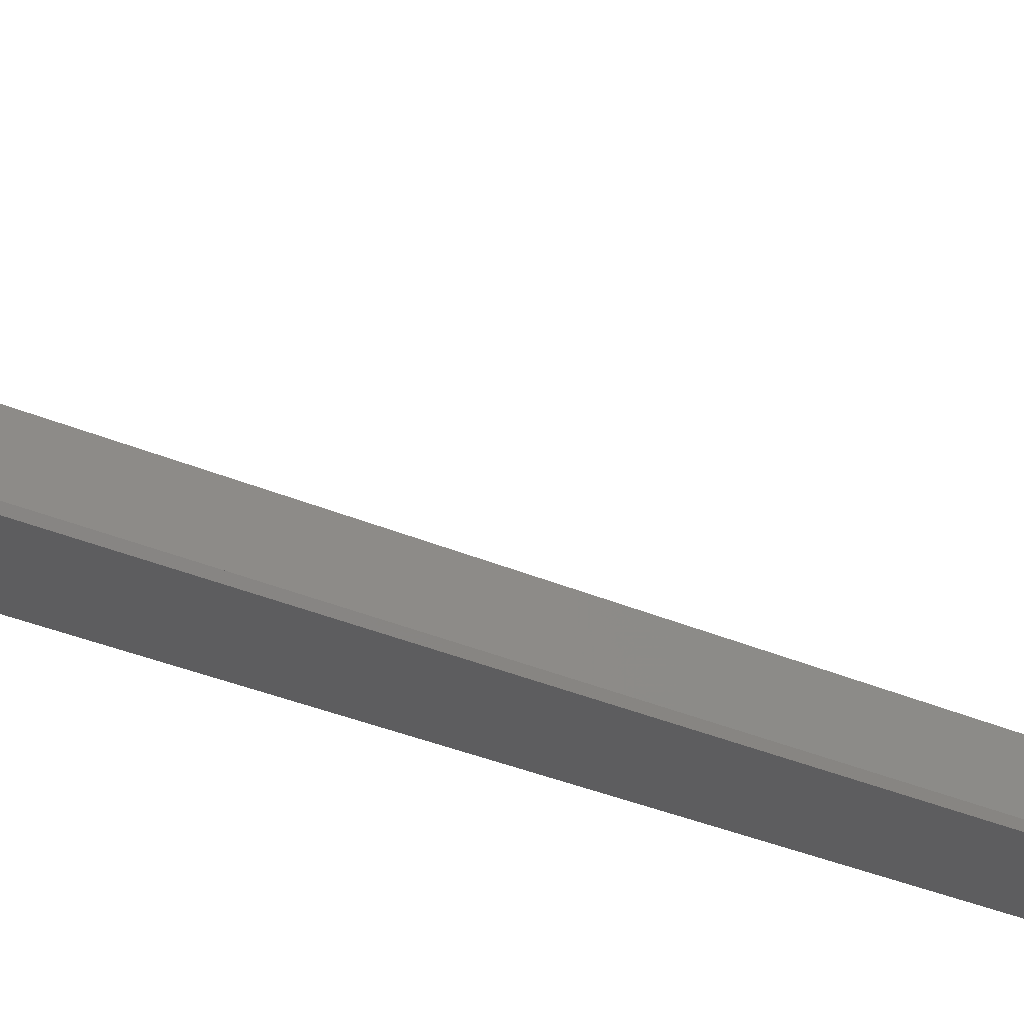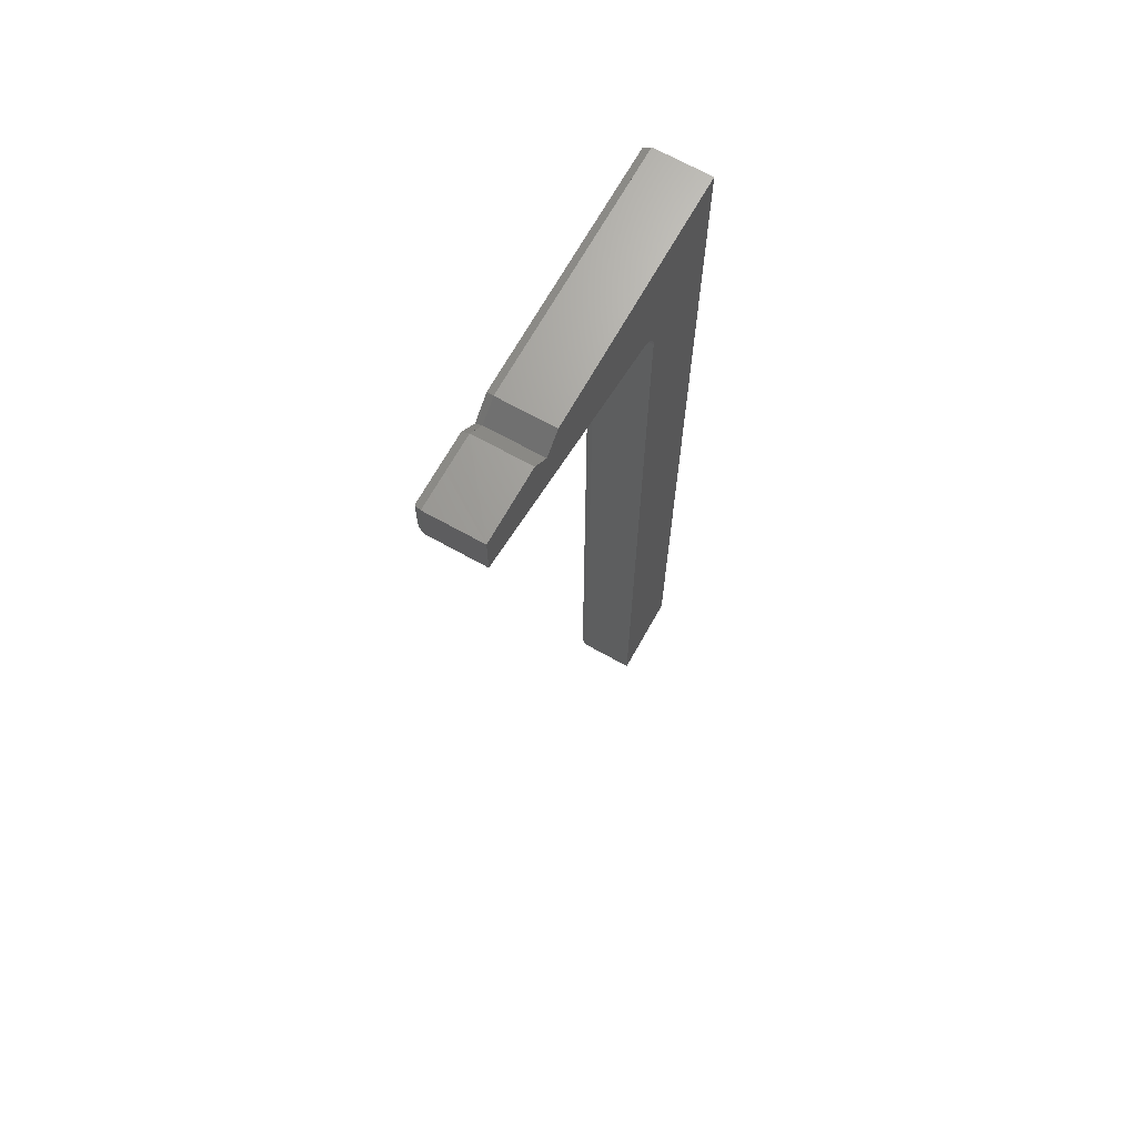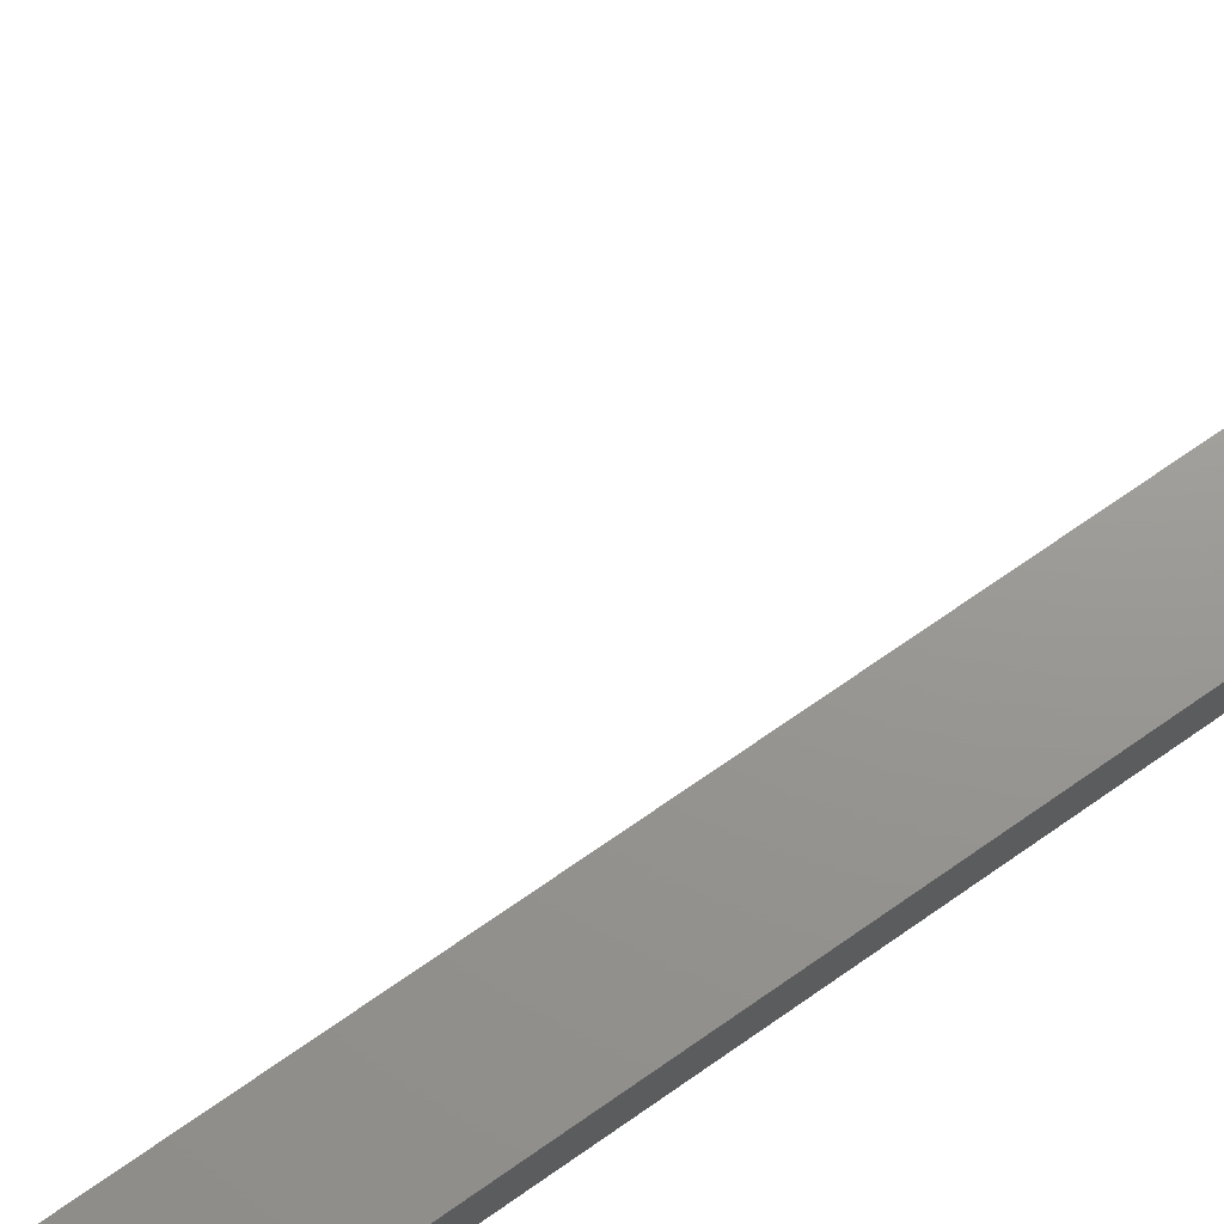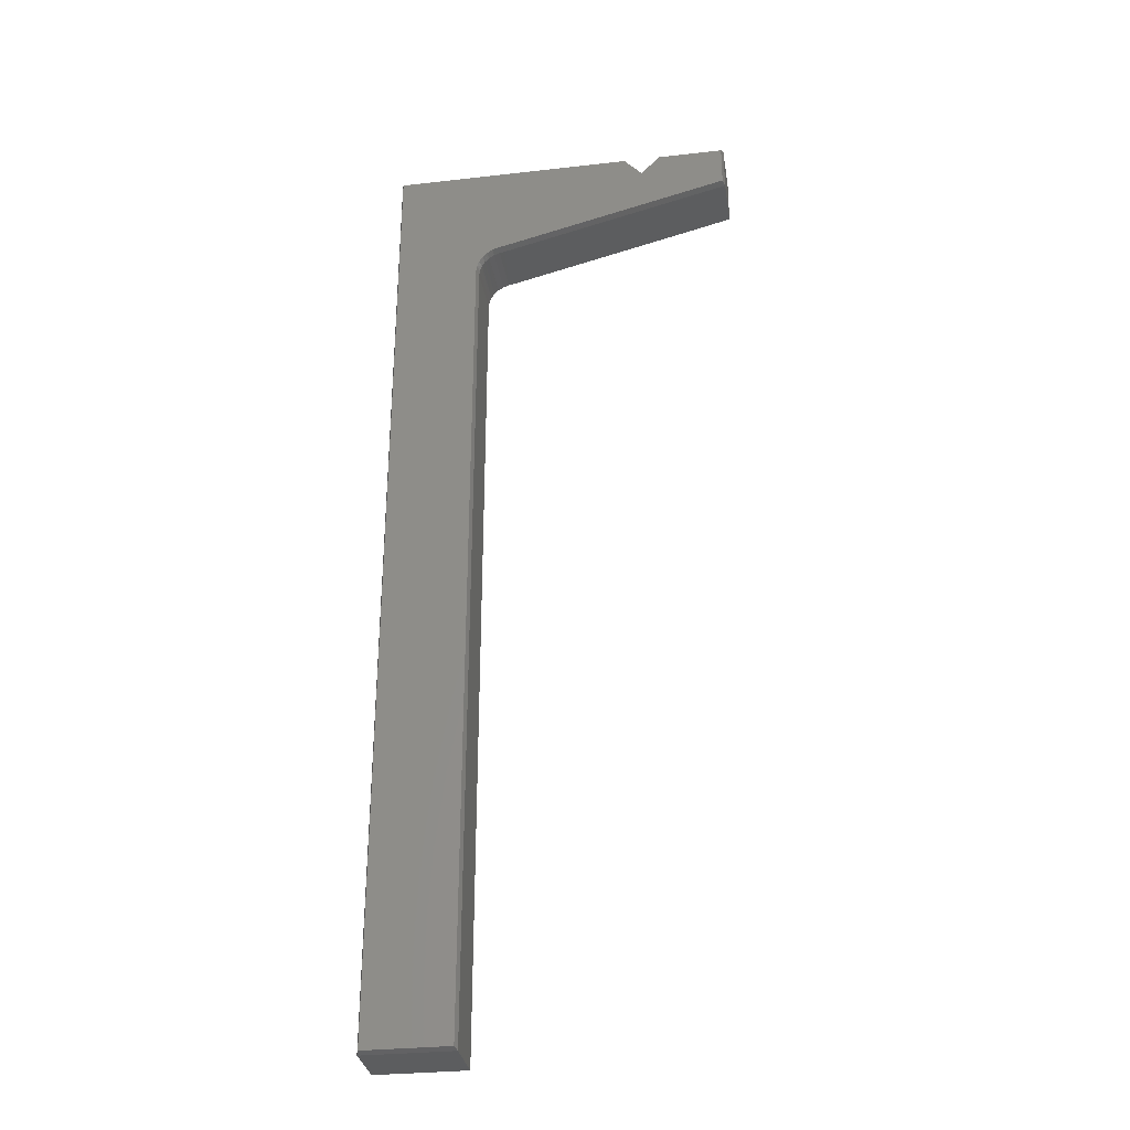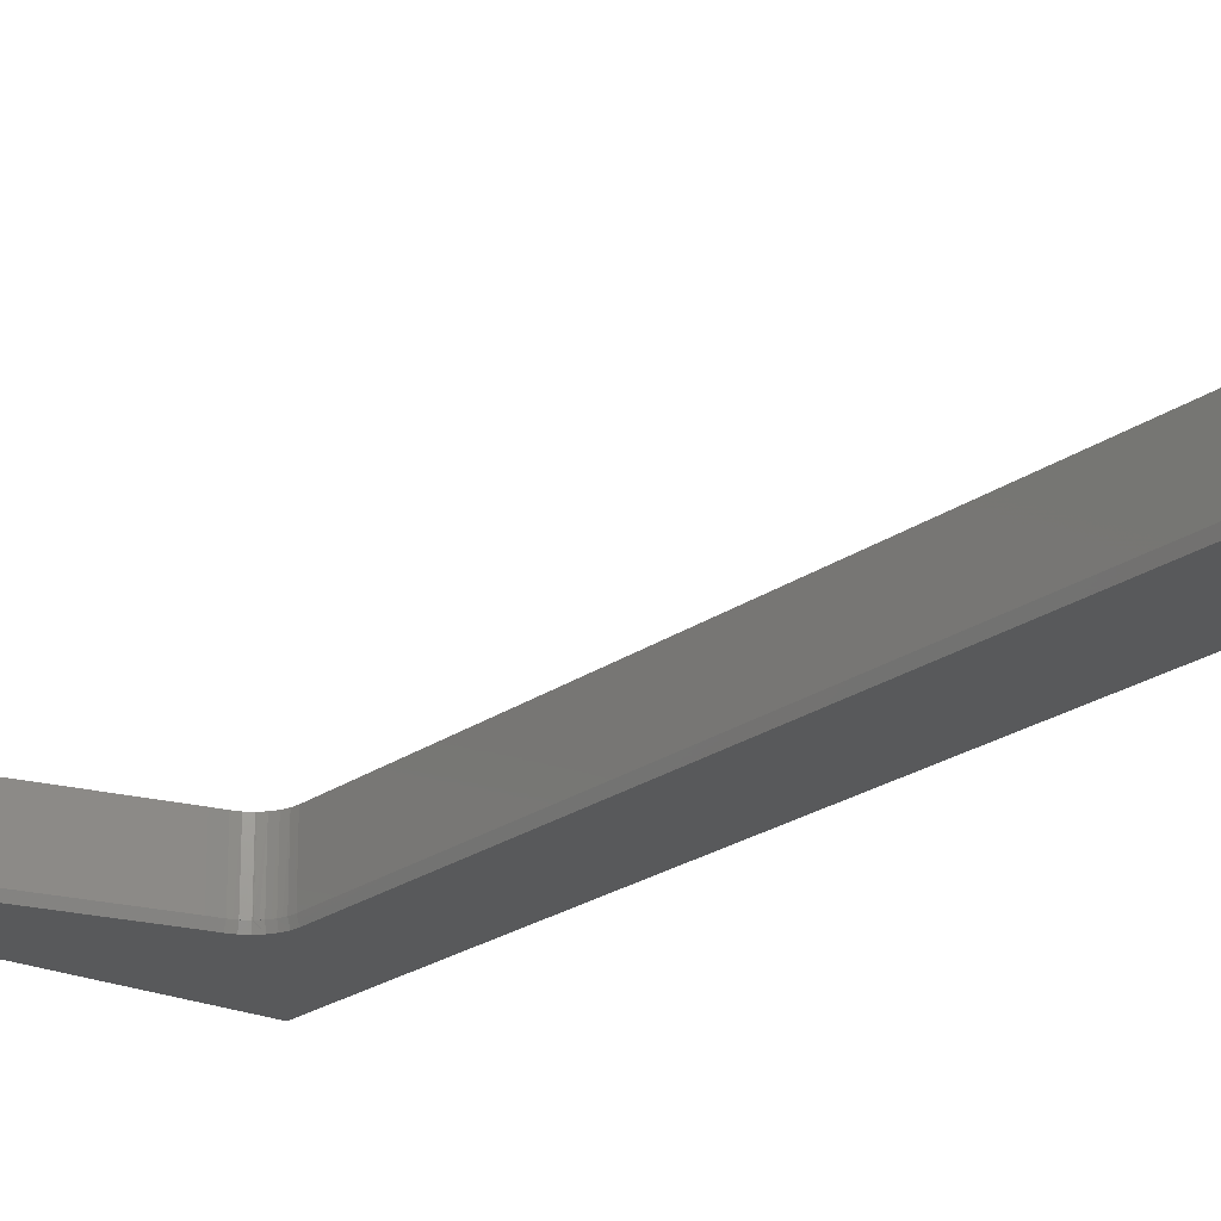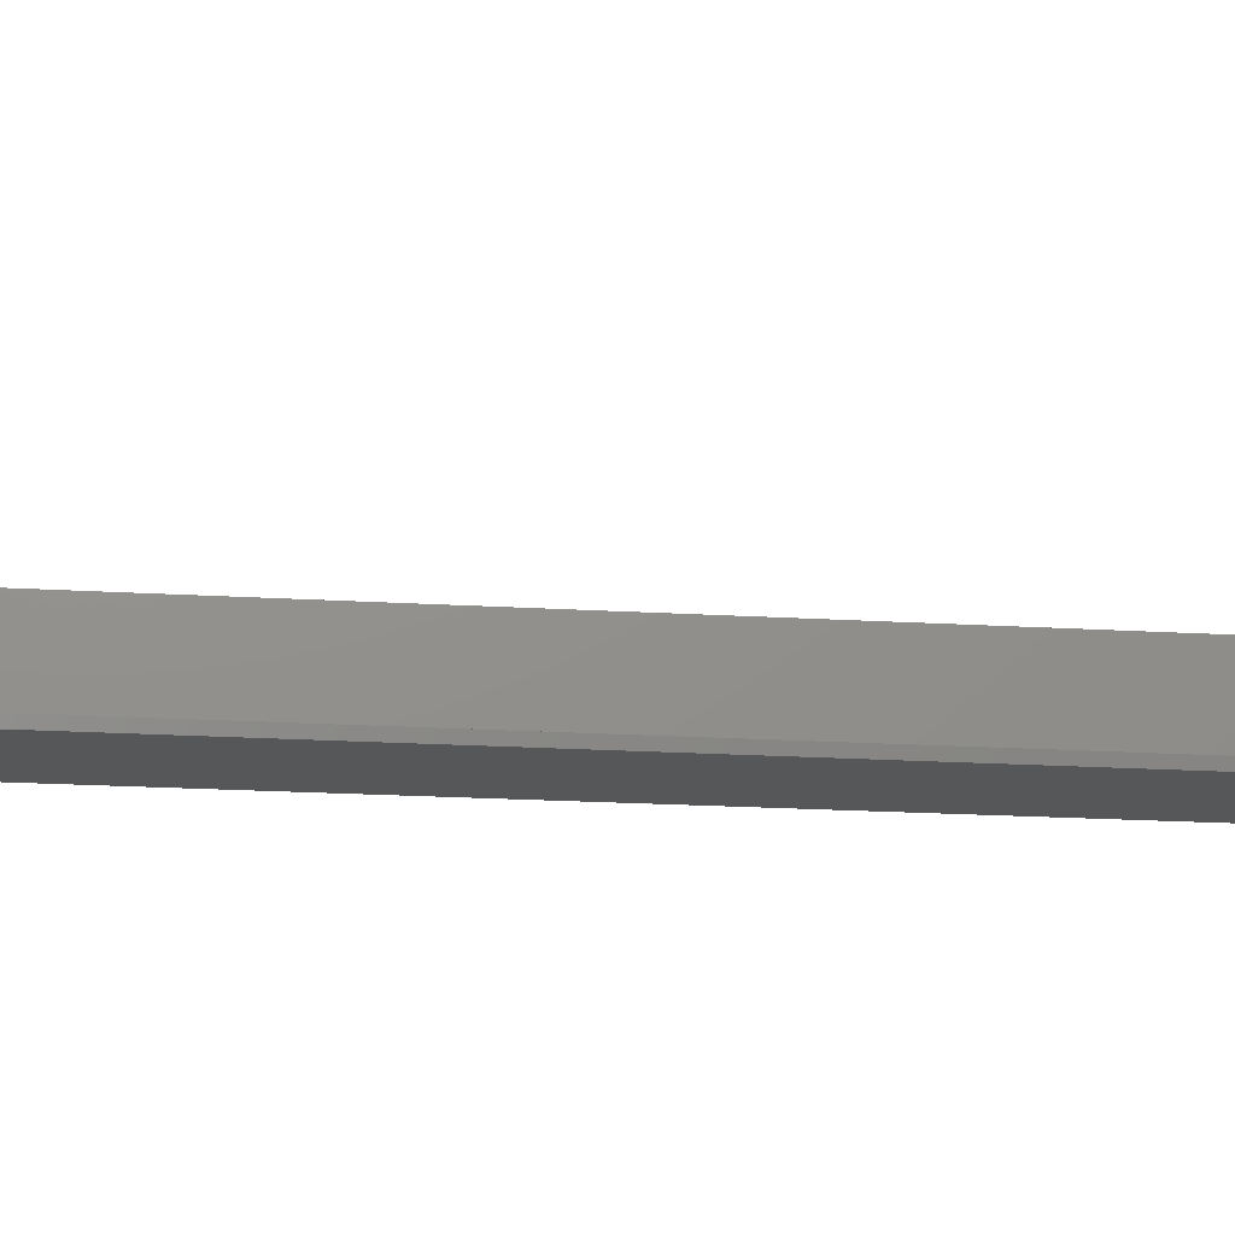
<metadata>
{"format":"stl","ext":"stl","renderer":"f3d","projection":"perspective","resolution":1024,"background":"white","views":[{"elev":-32.6,"azim":-121.5,"up":"+Z"},{"elev":69.0,"azim":-60.8,"up":"+Y"},{"elev":70.4,"azim":55.0,"up":"+Z"},{"elev":-31.1,"azim":-171.3,"up":"+Y"},{"elev":-21.7,"azim":-38.5,"up":"+Z"},{"elev":-17.5,"azim":-97.2,"up":"+Z"}]}
</metadata>
<code>
# stl→obj: 80 verts, 186 faces
v 19.98 -55.34 0.75
v 19.99 -0.18 0.75
v 20 54.99 7
v 19.98 -55.34 7
v -12 55.27 0.75
v -11 54.18 0.75
v -12.11 55.02 0
v -10 53.08 0.75
v -10 52.71 0
v -20 55.34 0.75
v -20 52.71 0.75
v -20 55.34 7
v -20 50.08 0.75
v -20 50.08 7
v -19.75 55.09 0
v -19.75 50.27 0
v -9 54.16 0.75
v -7.9 54.98 0
v -8 55.23 7
v -8 55.23 0.75
v -10 53.08 7
v -16 55.3 0.75
v -12 55.27 7
v 9.25 55.08 7
v 10 39.92 7
v 9.92 40.63 7
v 9.69 41.31 7
v 9.32 41.92 7
v 8.87 42.37 7
v 8.82 42.43 7
v 8.22 42.82 7
v 7.55 43.07 7
v 6.34 43.34 7
v 10 -55.34 7
v 9.05 54.84 0
v 19.75 54.74 0
v 6 55.11 0.75
v 20 54.99 0.75
v 10.25 -55.09 0
v 19.73 -55.09 0
v 14.99 -55.34 0.75
v 10 -55.34 0.75
v 8.87 42.37 0.75
v 9.09 42.14 0.75
v 8.82 42.43 0.75
v 8.85 42.4 0.75
v 8.52 42.62 0.75
v 8.22 42.82 0.75
v 10 39.92 0.75
v 10.25 39.92 0
v 10 -7.71 0.75
v 9.92 40.63 0.75
v 9.96 40.28 0.75
v 9.32 41.92 0.75
v 9.51 41.62 0.75
v 9.69 41.31 0.75
v 6.95 43.2 0.75
v 7.55 43.07 0.75
v 6.34 43.34 0.75
v -6.83 46.71 0.75
v 9.81 40.97 0.75
v 7.89 42.94 0.75
v 6.4 43.58 0
v 7.59 43.32 0
v 10.17 40.69 0
v 9.91 41.42 0
v 9.51 42.08 0
v 9.02 42.57 0
v 8.96 42.63 0
v 8.31 43.05 0
v -15 54.21 0.75
v -15 51.58 0.75
v -1.83 48.21 0.75
v 15 -0.18 0.75
v 14.96 47.81 0.75
v 14.85 48.15 0.75
v 14.66 48.46 0.75
v 14.43 48.68 0.75
v 14.41 48.71 0.75
v 15 47.46 0.75
f 1 2 3
f 1 3 4
f 5 6 7
f 7 8 9
f 10 11 12
f 12 13 14
f 15 13 10
f 13 15 16
f 8 17 18
f 8 18 9
f 8 19 20
f 19 8 21
f 5 22 12
f 5 12 23
f 10 7 15
f 7 10 5
f 21 5 23
f 5 21 8
f 24 4 3
f 4 24 25
f 25 24 26
f 26 24 27
f 27 24 28
f 28 24 29
f 29 24 30
f 30 24 19
f 30 19 31
f 31 19 32
f 32 19 33
f 33 19 21
f 33 21 14
f 14 21 23
f 14 23 12
f 34 4 25
f 20 35 18
f 35 20 36
f 20 37 36
f 19 38 20
f 38 19 3
f 3 19 24
f 1 39 40
f 1 41 39
f 1 36 38
f 36 1 40
f 4 42 1
f 42 4 34
f 43 28 29
f 43 44 28
f 45 29 30
f 45 46 29
f 47 45 30
f 48 30 31
f 39 49 50
f 42 51 39
f 49 34 25
f 34 49 42
f 52 25 26
f 53 49 25
f 54 27 28
f 55 56 27
f 57 58 32
f 59 32 33
f 60 59 33
f 13 33 14
f 56 26 27
f 61 52 26
f 62 48 31
f 58 31 32
f 59 16 63
f 16 59 13
f 64 59 63
f 59 64 58
f 39 50 40
f 40 35 36
f 35 40 50
f 35 50 65
f 35 65 66
f 35 66 67
f 35 67 68
f 35 68 69
f 35 69 18
f 18 69 70
f 18 70 64
f 18 64 63
f 18 63 9
f 9 63 16
f 9 16 7
f 7 16 15
f 58 64 70
f 58 70 48
f 48 70 45
f 45 70 69
f 68 45 69
f 45 68 67
f 67 43 45
f 43 67 54
f 56 54 67
f 56 67 66
f 65 56 66
f 52 56 65
f 49 52 65
f 49 65 50
f 6 5 10
f 71 10 13
f 72 13 59
f 73 59 58
f 58 48 8
f 41 1 38
f 42 74 51
f 75 52 49
f 76 56 52
f 77 54 56
f 78 43 54
f 79 45 43
f 45 79 48
f 48 38 8
f 17 8 38
f 2 1 42
f 42 49 38
f 49 53 38
f 52 61 38
f 56 55 38
f 44 43 38
f 46 45 38
f 45 20 38
f 45 47 20
f 48 62 20
f 58 57 20
f 59 8 20
f 59 60 8
f 11 10 8
f 22 5 8
f 2 38 3
f 38 2 42
f 6 8 7
f 10 71 6
f 11 13 12
f 13 11 8
f 17 20 18
f 37 20 17
f 22 10 12
f 10 22 8
f 37 38 36
f 38 37 17
f 41 42 39
f 74 42 41
f 44 54 28
f 54 44 38
f 46 43 29
f 43 46 38
f 48 47 30
f 47 48 20
f 51 49 39
f 80 49 51
f 52 53 25
f 53 52 38
f 54 55 27
f 55 54 38
f 59 57 32
f 57 59 20
f 13 60 33
f 60 13 8
f 56 61 26
f 61 56 38
f 58 62 31
f 62 58 20
f 71 8 6
f 13 72 71
f 72 8 71
f 59 73 72
f 73 8 72
f 8 73 58
f 43 78 79
f 79 38 48
f 54 77 78
f 78 38 79
f 56 76 77
f 77 38 78
f 52 75 76
f 76 38 77
f 49 80 75
f 75 38 76
f 38 80 51
f 80 38 75
f 38 74 41
f 74 38 51

</code>
